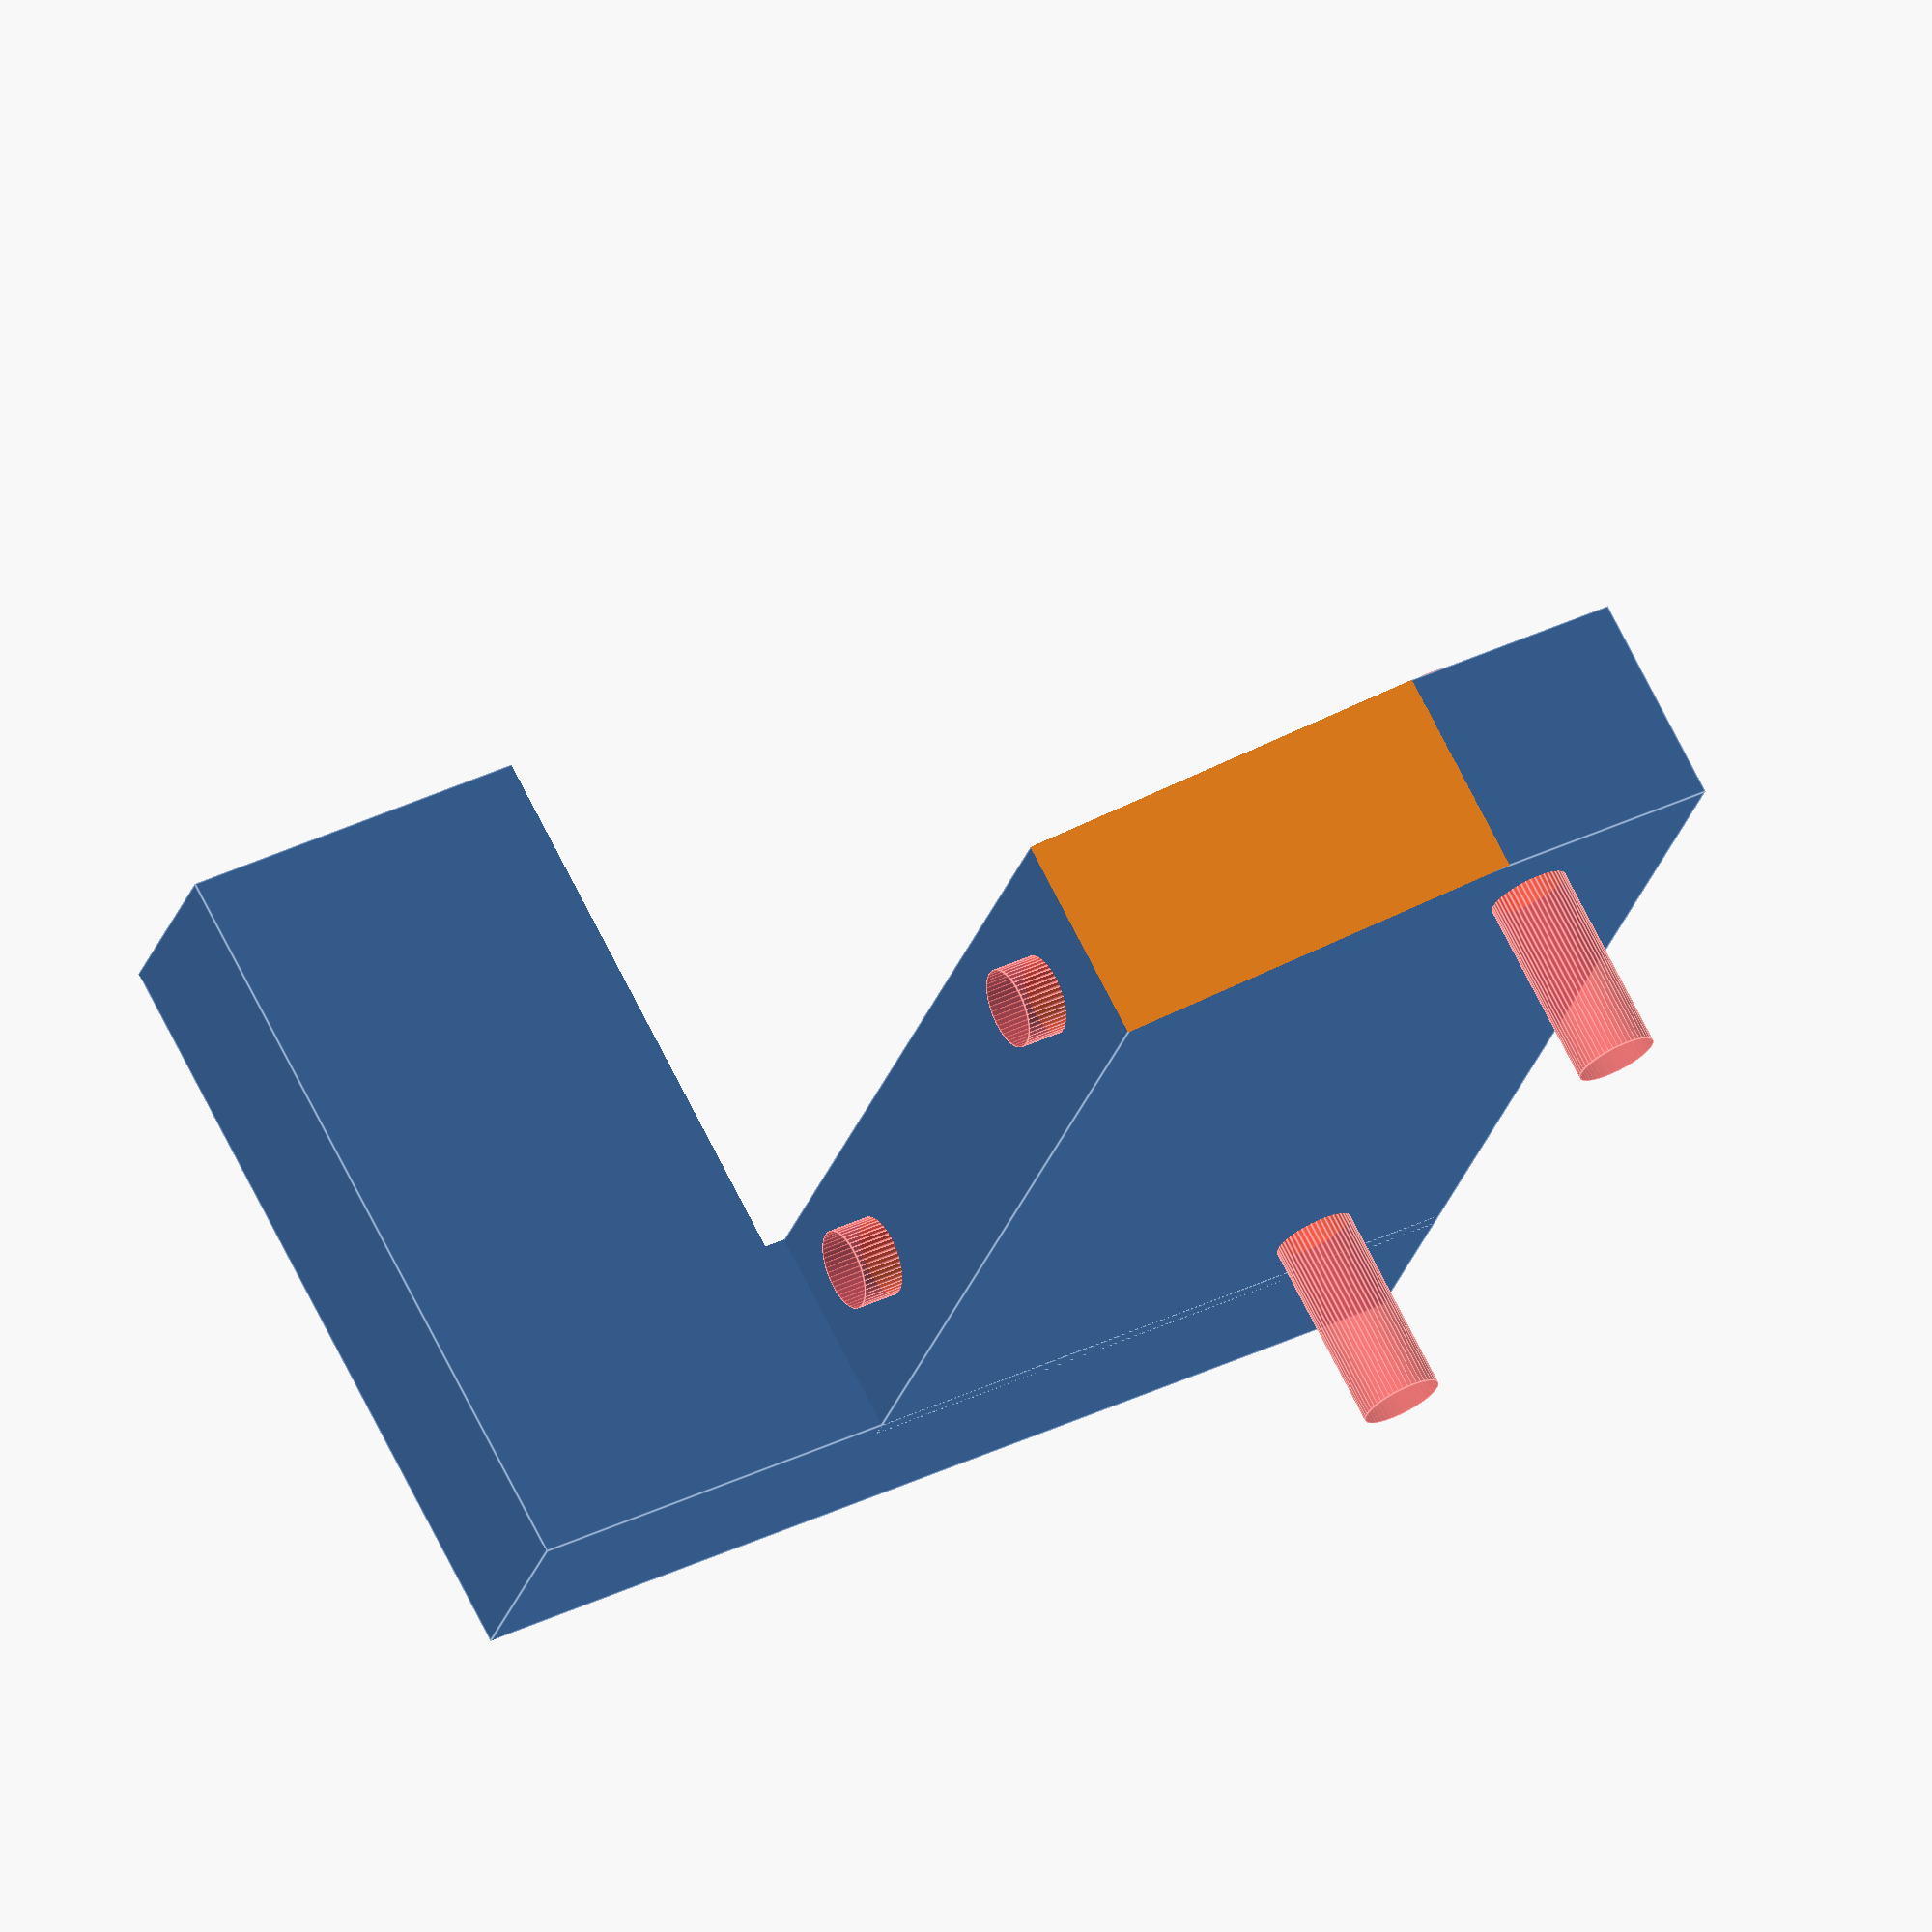
<openscad>
$fn = 50;

difference() {
    base(false);
}

difference() {
    translate([-14, 6, -6.5]) cube([5, 24, 18], true);
    translate([-14, -1.5, -11.5]) cube([6, 22, 18], true);
}



module base(e) {
    difference() {
        translate([0, 1.5, 0]) cube([24, 15, 5], true);
        
        rotate([-90, 0, 0]) #translate([-6.25, 0, 0]) {
            translate([-1, 0, 0]) cylinder(d = 1.9, h = 10);
            translate([13.5, 0, 0]) cylinder(d = 1.9, h = 10);
        }
        #translate([-6, -2, -3]) {
            translate([-3.5, 0, 0]) cylinder(d = 1.9, h = 10);
            translate([15.5, 0, 0]) cylinder(d = 1.9, h = 10);
        }
        //translate([-13, 8, 0]) rotate([0, 0, -10]) cube([5, 20, 10], true);
        translate([13, 8, 0]) rotate([0, 0, 10]) cube([5, 20, 10], true);
    }
}
//translate([4, 4, 4]) #cube([12.5, 1, 1]);
//translate([0, -6, 4]) #cube([17, 1, 1],true);
//translate([-14, 13.5, 4]) #cube([1, 9, 10],true);
</openscad>
<views>
elev=107.6 azim=106.9 roll=206.7 proj=o view=edges
</views>
